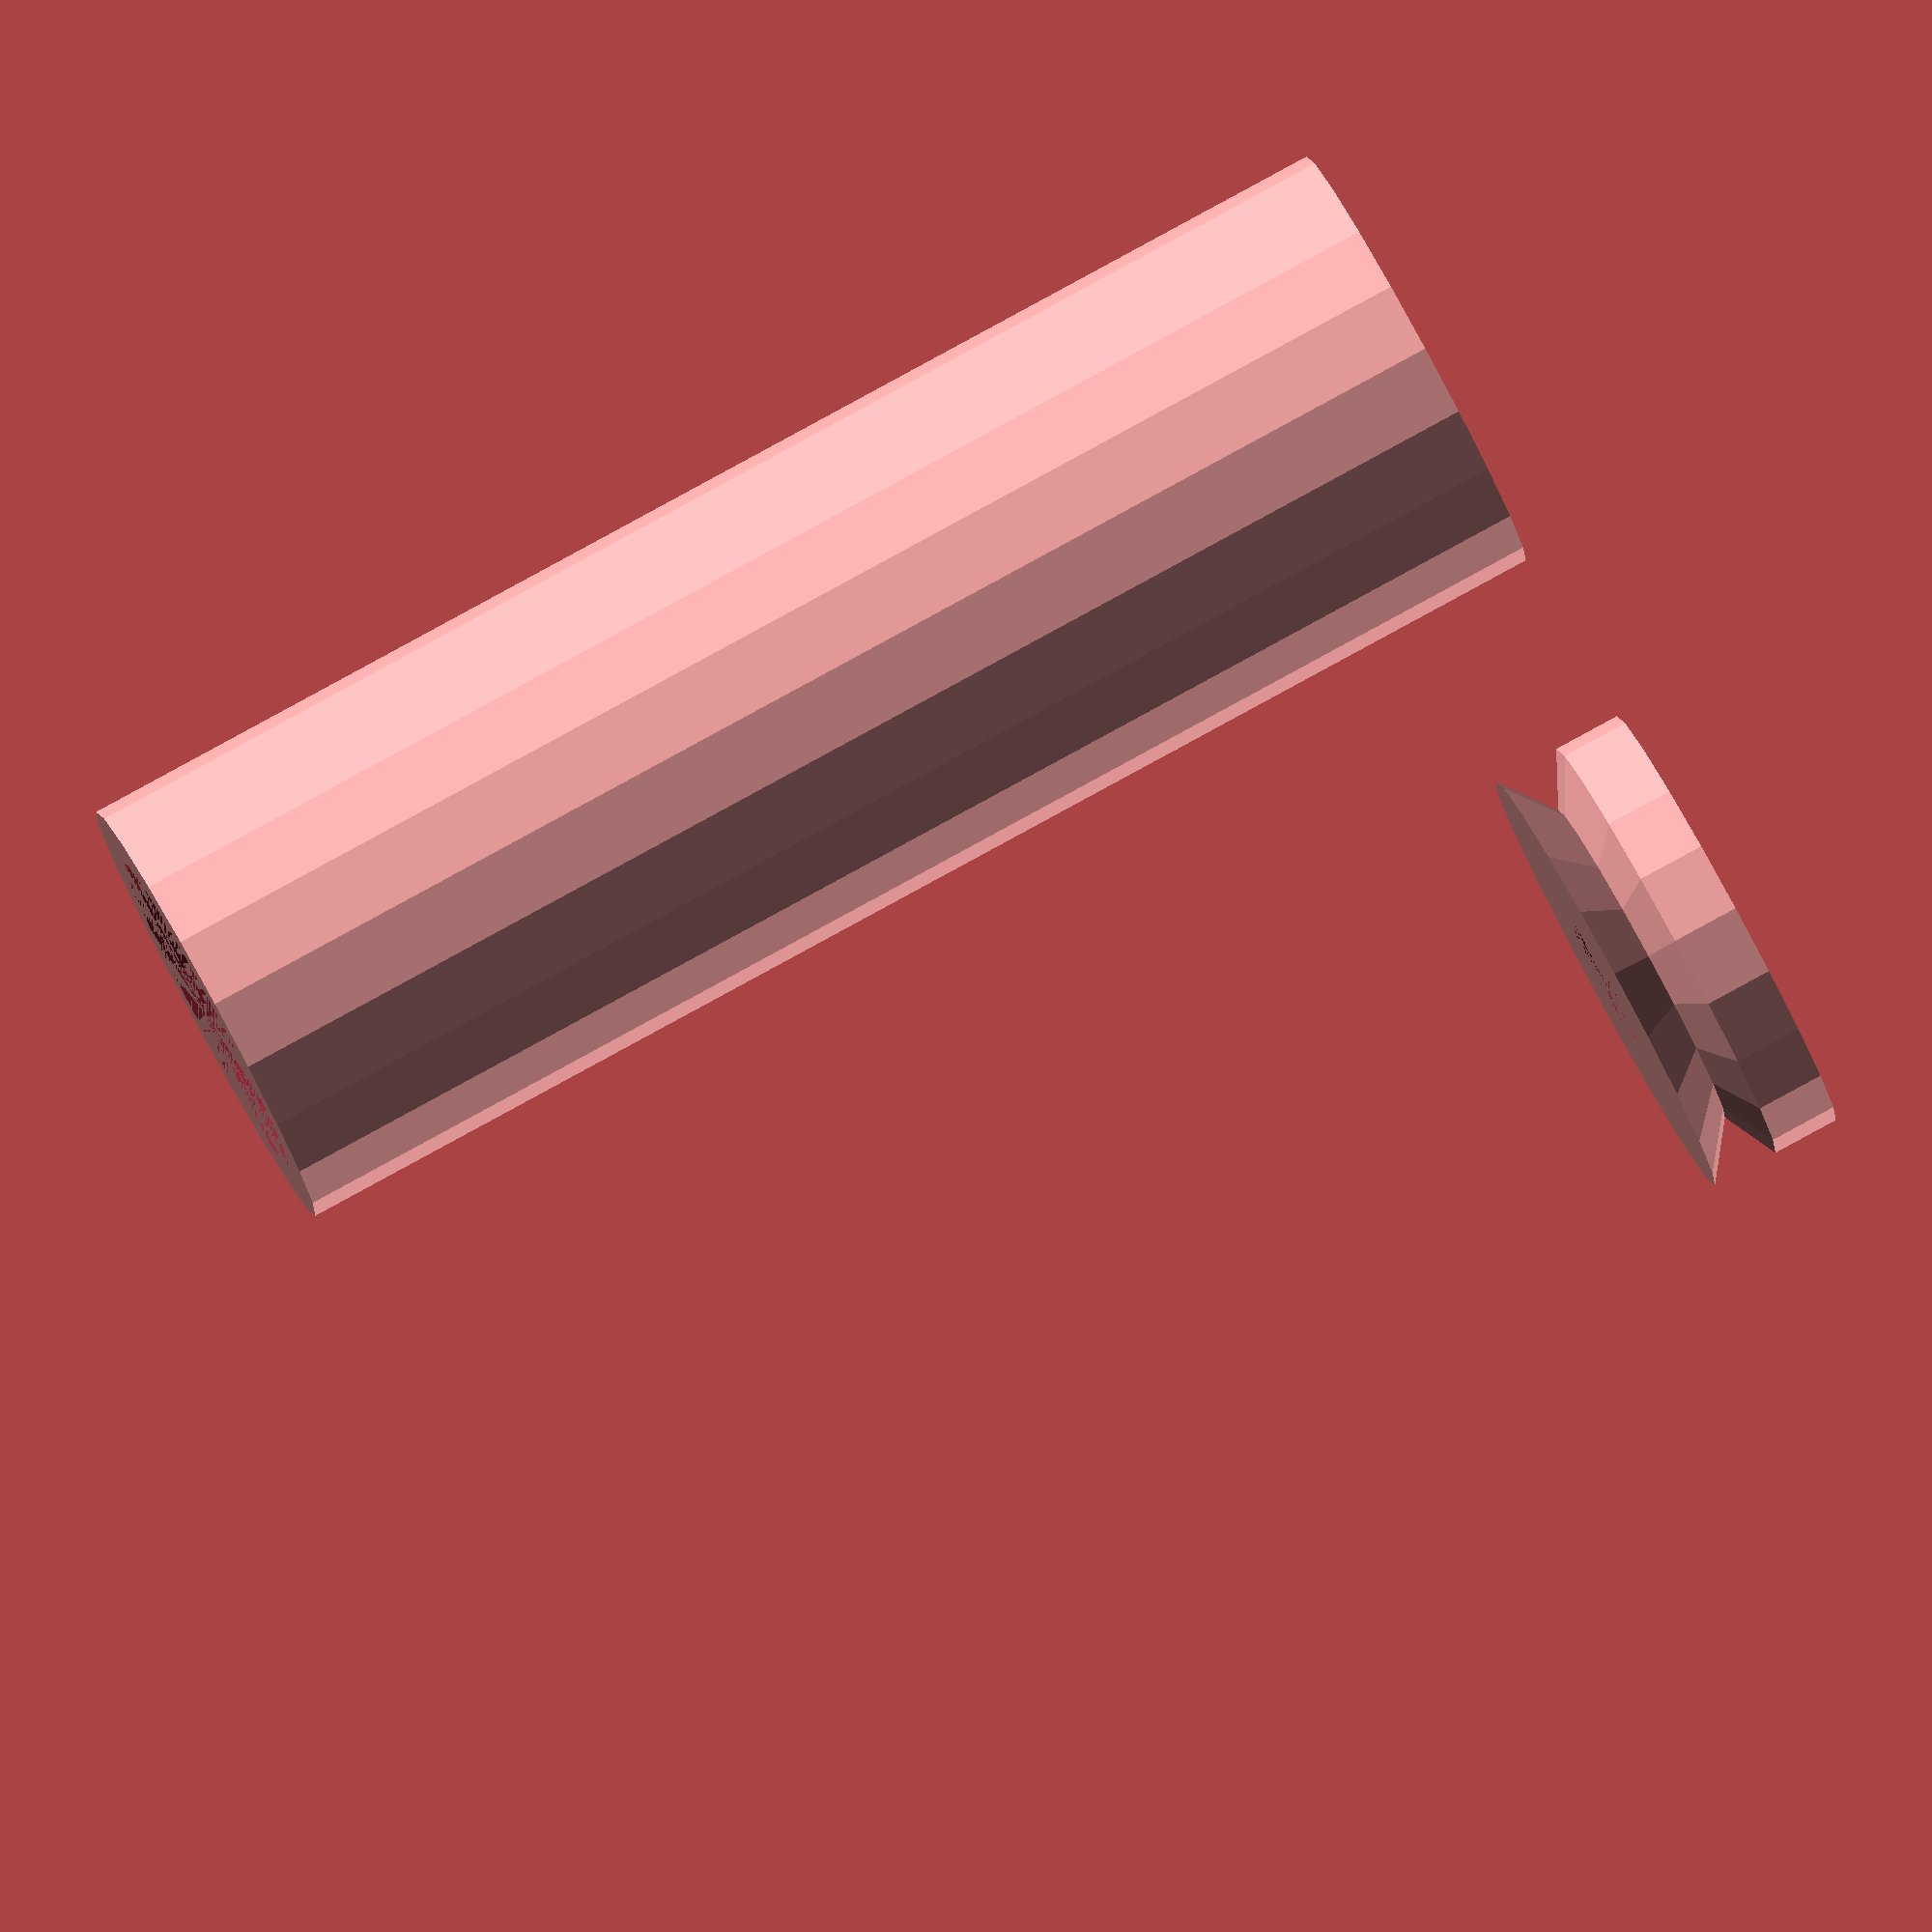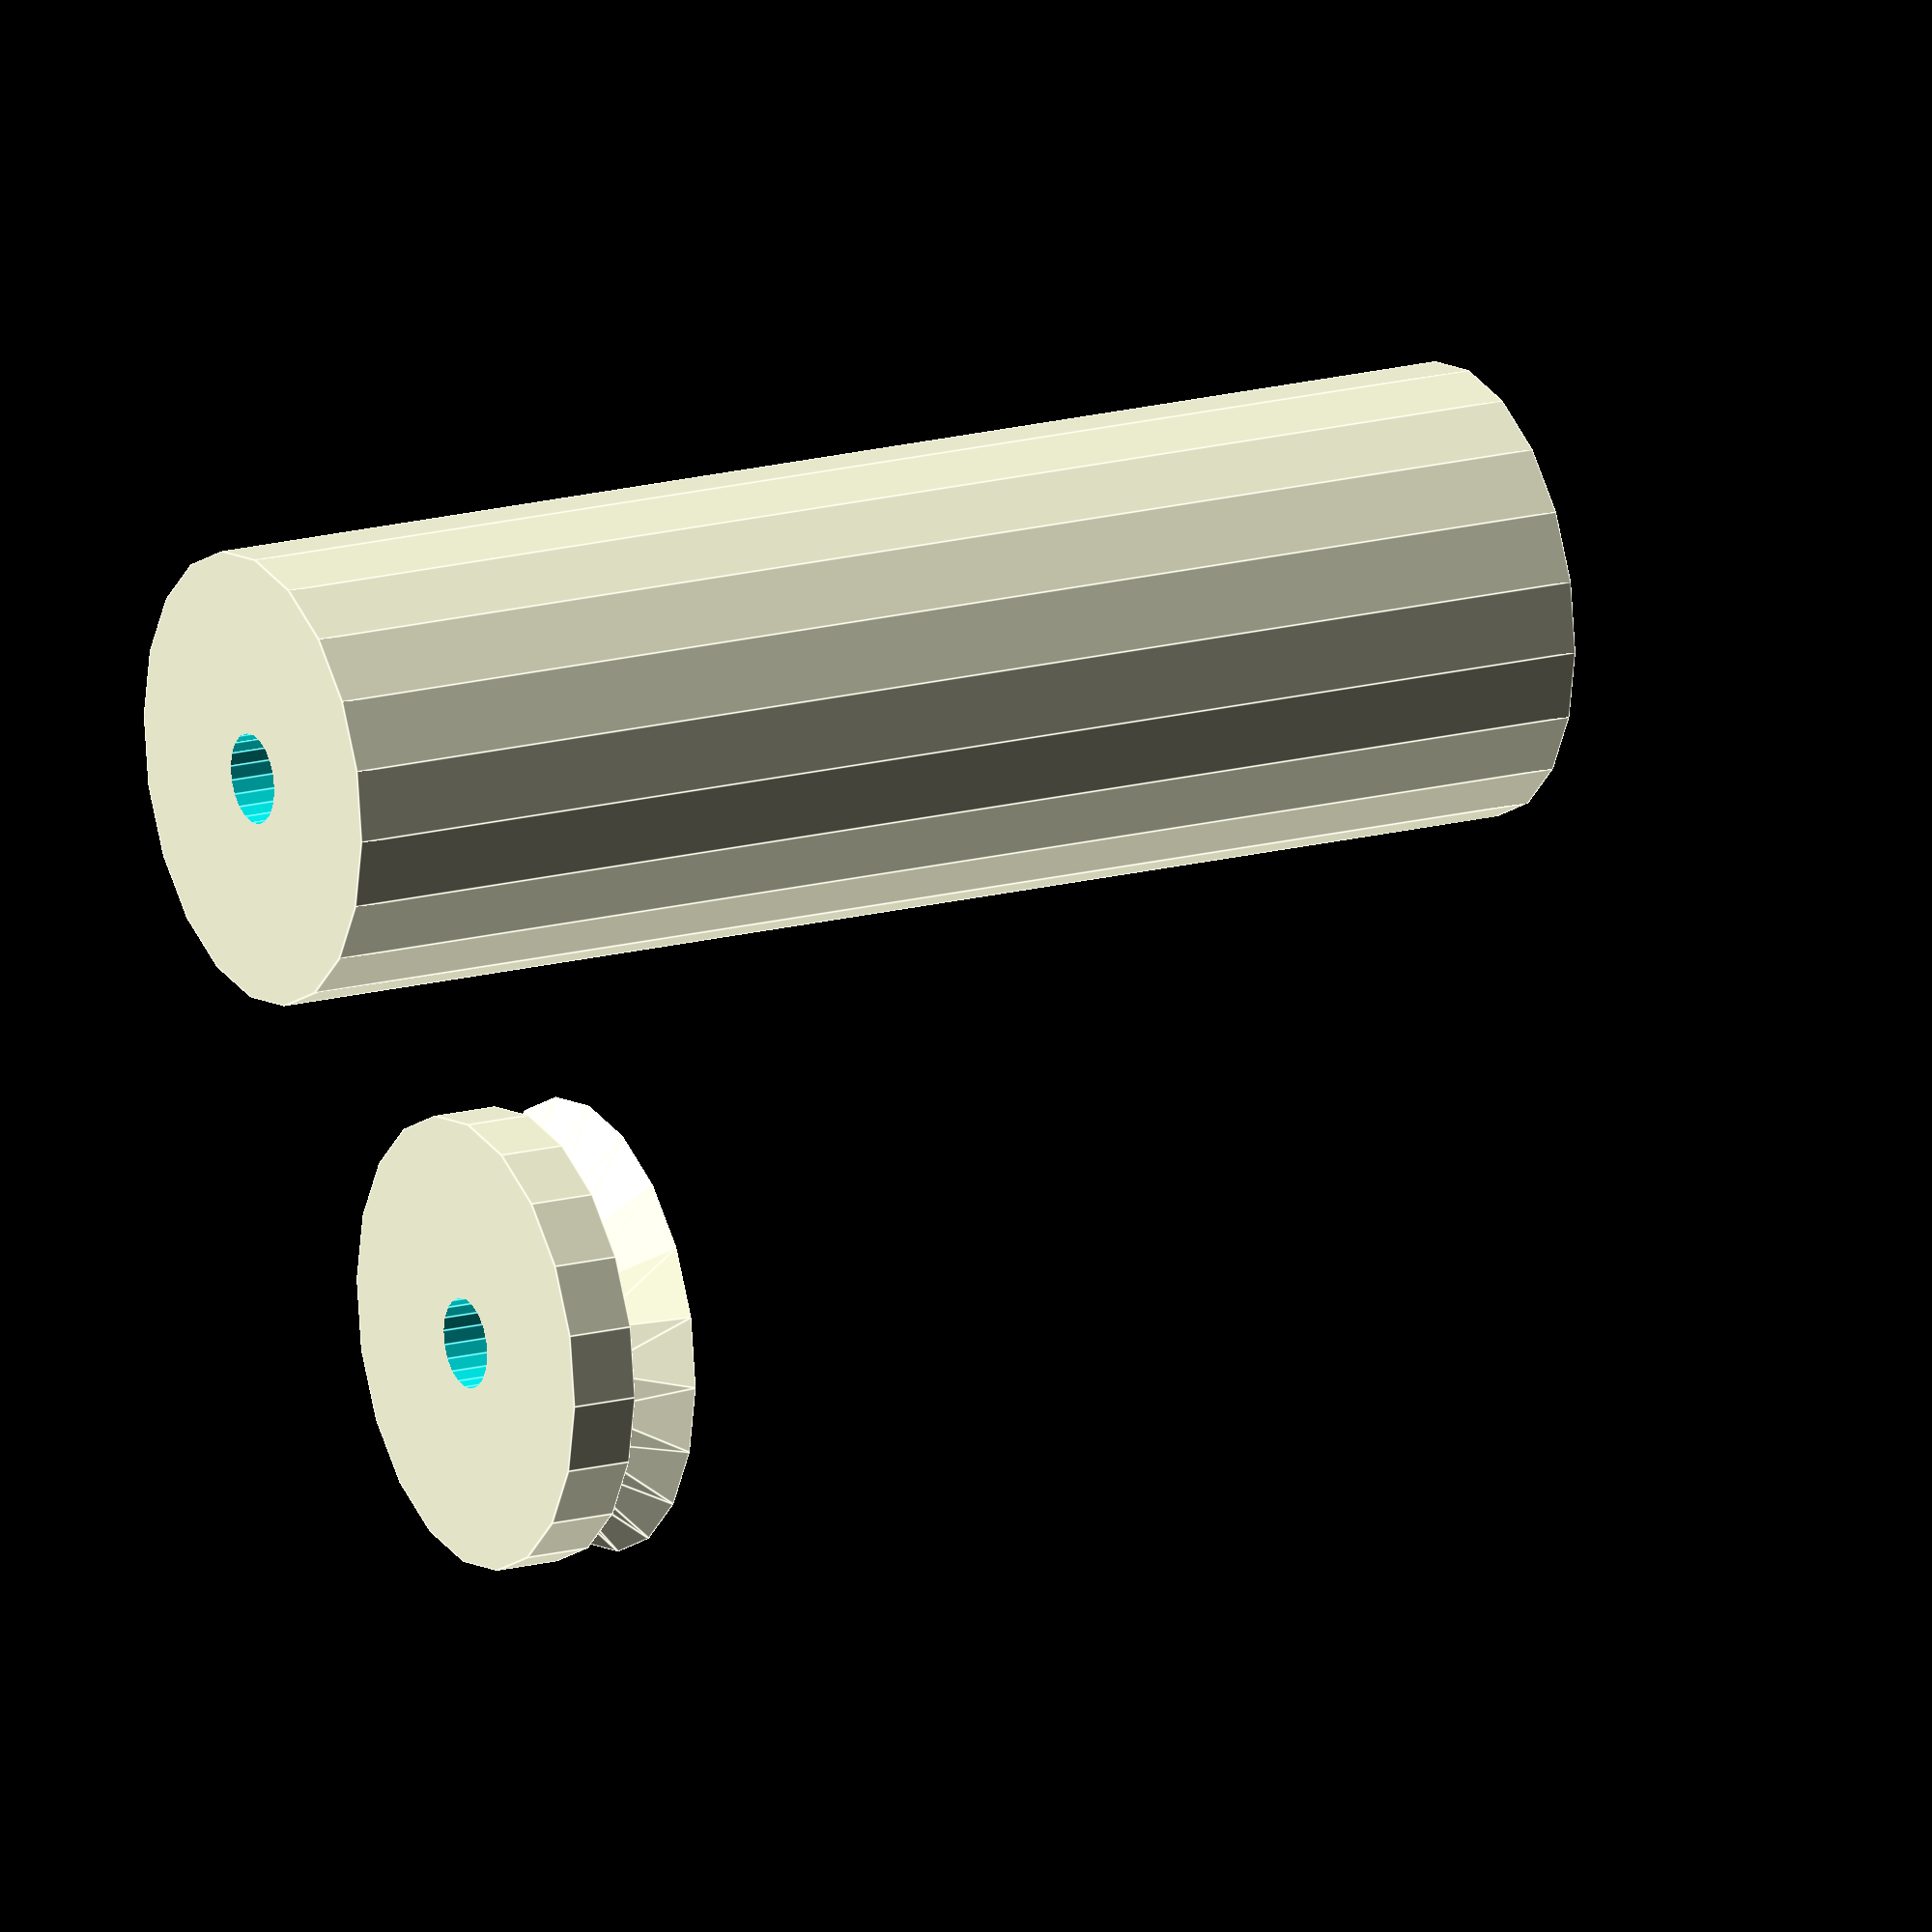
<openscad>
/*
    
    PCB-Halter
    
    notwendige Zutaten:
    - Schraube M3 x 30
    - Scheiben großer Außendurchmesser (DIN 9021) M3 (3,2 x 9,0 x 3)
    - Mutter M3
    - Feder 0.5mm x 35mm x 8mm 
    
    Drucken mit hoher Füllung, damit sie "was wiegen tun".
    
    Bei der Feder muss man sehen, was der Markt hergibt. Ich habe
    zwei Federn ineinander gesteckt, um die nötige Kraft zu erhalten.
  
    Für ein einfaches, dünnes Stück Stahlblech A4 habe ich keine Quelle 
    gefunden. Oft sind die Bleche zu dick. Oder mit der (Schlag-) Schere
    geschnitten, daher verzogen.
    
*/
$fn = $preview ? 20 : 200;

federda = 8.3;
federl = 20.0;

schraubenda = 3.2+0.8;
schraubenkda = 5.9+0.4;
schraubenkh = 2.5+0.2;

da = 20.0;
bottoml = 60.0;

magnetdm = 15.0+0.1;       // Null für ohne Magnet
magneth = 3.6+0.1;

kscheibendm = 8.8+0.2;

lochda = max(kscheibendm,federda)+0.2;

// besser getrennt exportieren, zwei Teile in Slicer importieren
// dort vervielfachen und anordnen lassen
/**/
translate([0,0,6]) top();
/**/
translate([20,20,bottoml]) bottom();
/**/


//================================================================
module bottom() {
    rotate([180,0,0])
    difference() {
        union() {
            cylinder(d=da,h=bottoml);
        }
        union() {
            cylinder(d=lochda,h=bottoml-5);
            cylinder(d=schraubenda,h=bottoml+5);
            cylinder(d=magnetdm,h=magneth);
        }
    }
}

//================================================================
module top() {
    rotate([180,0,0])
    difference() {
        union() {
            cylinder(d1=8,d2=da,h=3);
            cylinder(d2=12,d1=da,h=3);
            translate([0,0,3]) cylinder(d=da,h=3);
        }
        union() {
            cylinder(d=schraubenda,h=10);
            cylinder(d=schraubenkda,h=schraubenkh);
        }
    }
}


</openscad>
<views>
elev=96.7 azim=40.8 roll=118.6 proj=o view=solid
elev=343.1 azim=358.7 roll=241.7 proj=o view=edges
</views>
